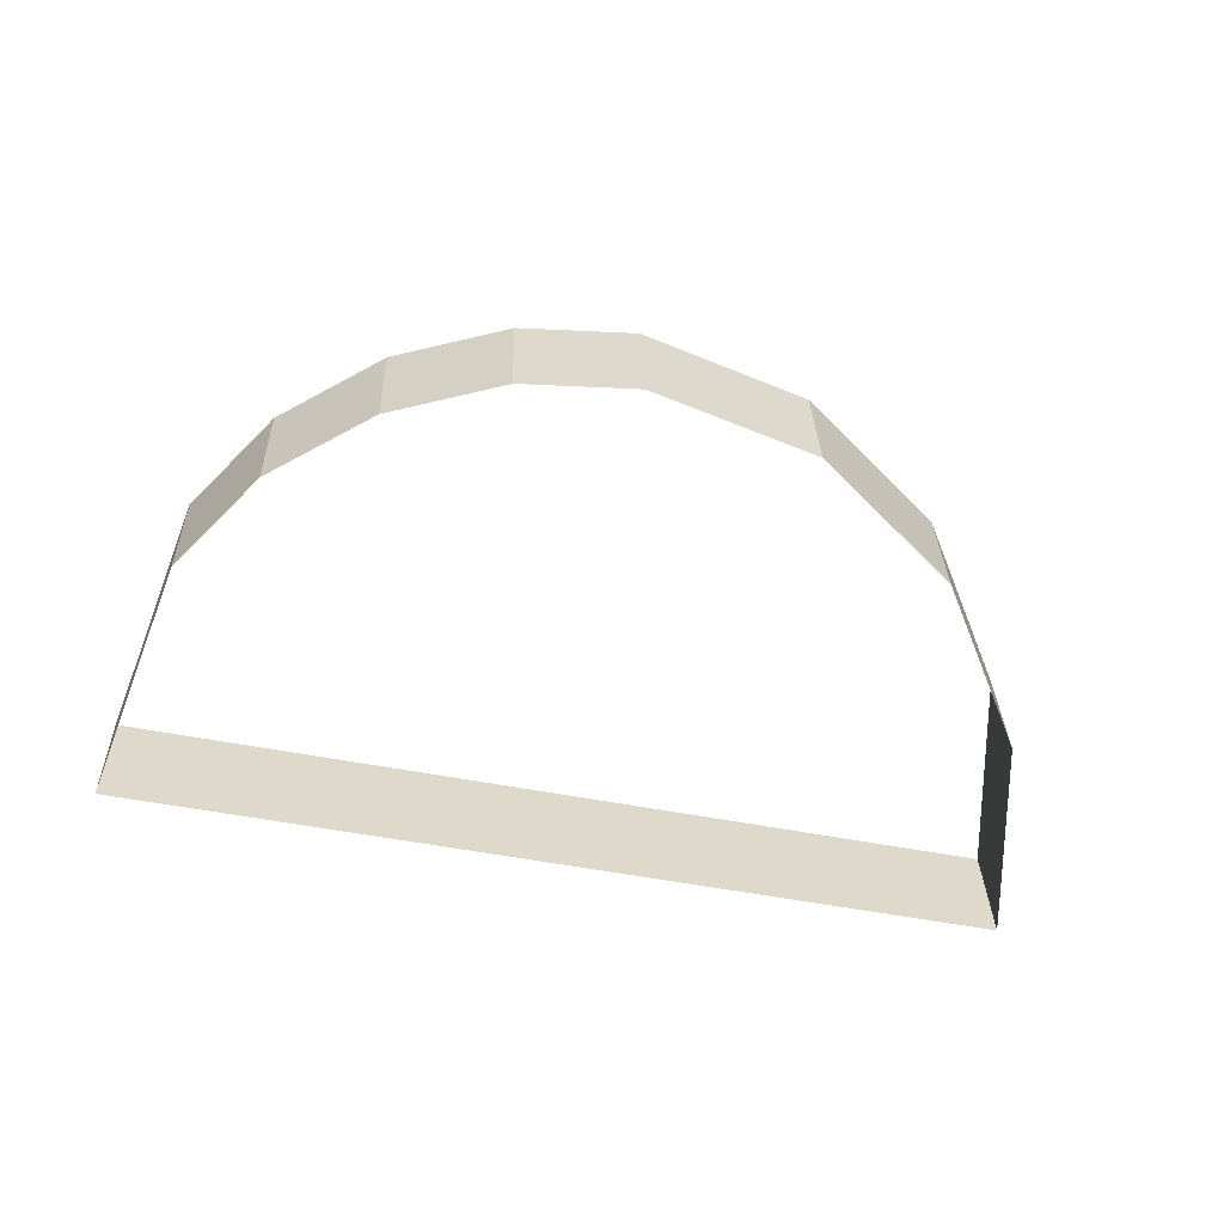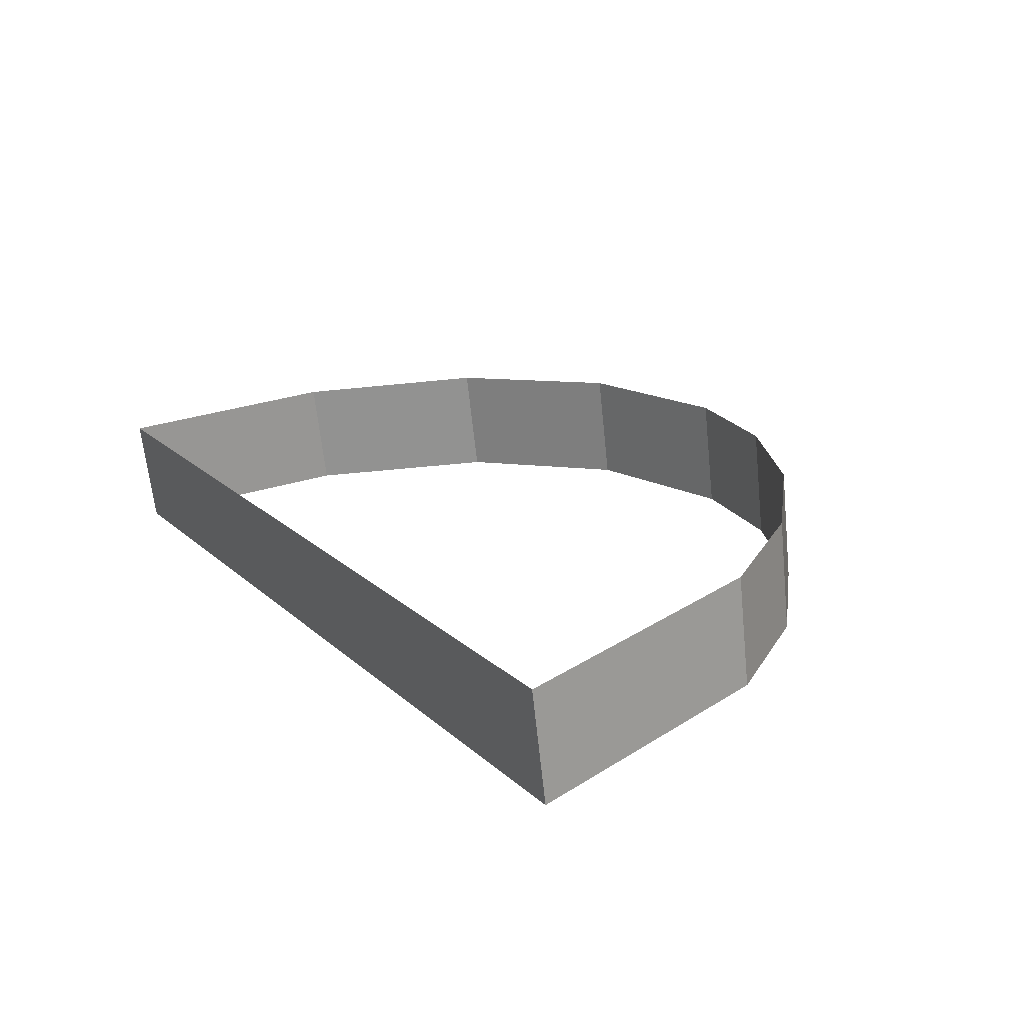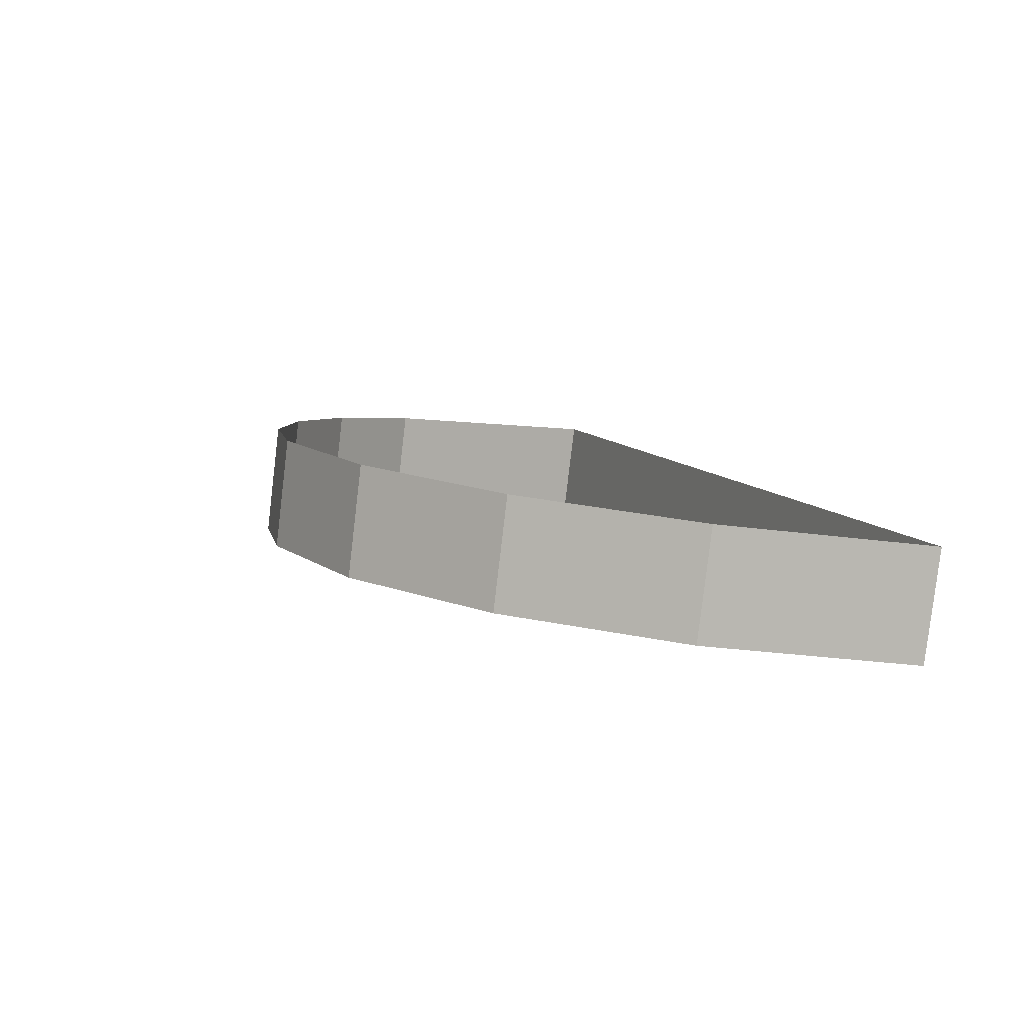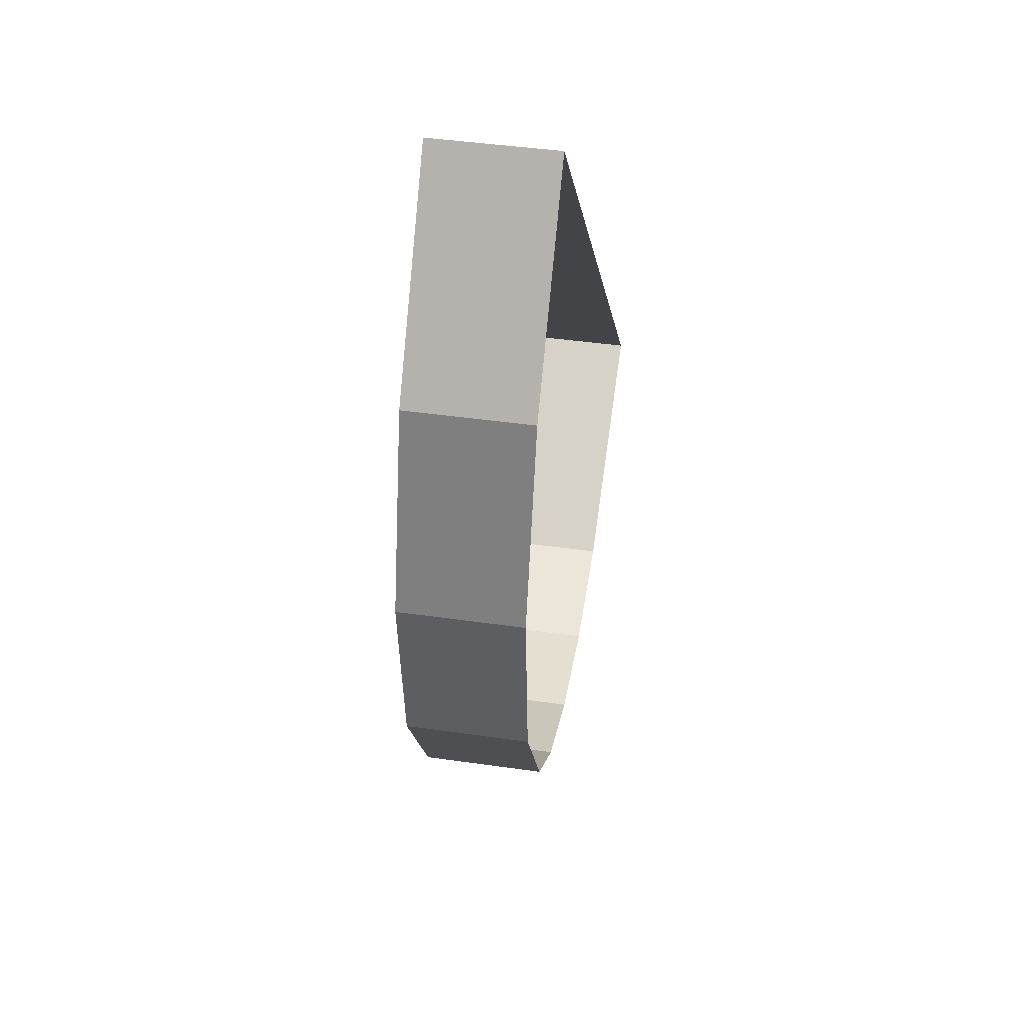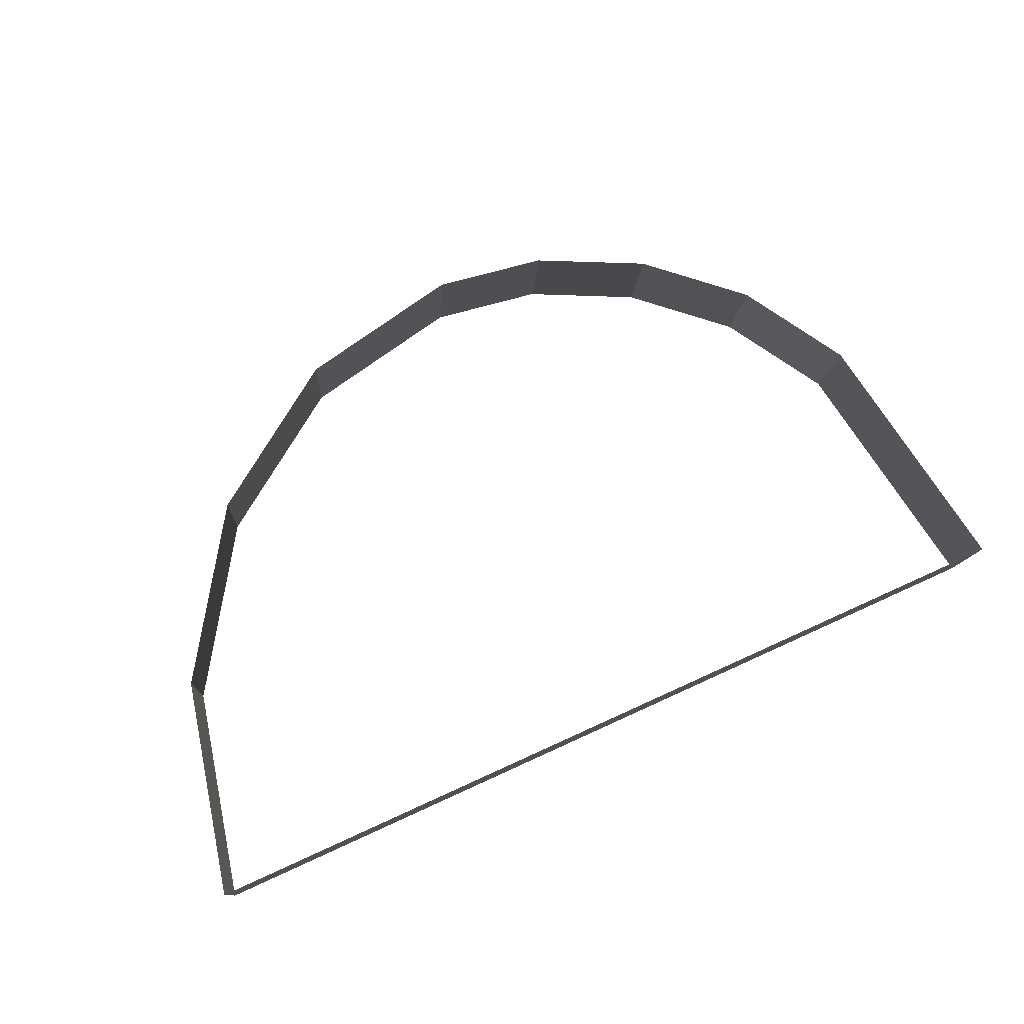
<metadata>
{"format":"obj","ext":"obj","renderer":"f3d","projection":"perspective","resolution":1024,"background":"white","views":[{"elev":-51.5,"azim":167.9,"up":"+Y"},{"elev":19.6,"azim":57.7,"up":"+Y"},{"elev":10.2,"azim":-110.8,"up":"+Y"},{"elev":-5.3,"azim":-84.0,"up":"+Z"},{"elev":71.3,"azim":-24.7,"up":"+Y"}]}
</metadata>
<code>
o #ID589
v 0.3377 0.0234 -0.05097
v 0.3407 0.02301 -0.05102
v 0.3377 0.02301 -0.05102
v 0.3407 0.0234 -0.05097
v 0.3379 0.02311 -0.05175
v 0.3377 0.0234 -0.05097
v 0.3377 0.02301 -0.05102
v 0.3379 0.02349 -0.0517
v 0.3406 0.02351 -0.05185
v 0.3407 0.02301 -0.05102
v 0.3407 0.0234 -0.05097
v 0.3406 0.02312 -0.0519
v 0.3382 0.02317 -0.05229
v 0.3379 0.02349 -0.0517
v 0.3379 0.02311 -0.05175
v 0.3382 0.02356 -0.05224
v 0.3404 0.02356 -0.05221
v 0.3406 0.02312 -0.0519
v 0.3406 0.02351 -0.05185
v 0.3404 0.02317 -0.05225
v 0.3387 0.02361 -0.05259
v 0.3382 0.02317 -0.05229
v 0.3387 0.02322 -0.05264
v 0.3382 0.02356 -0.05224
v 0.3404 0.02356 -0.05221
v 0.34 0.0232 -0.05252
v 0.3404 0.02317 -0.05225
v 0.34 0.02359 -0.05248
v 0.3393 0.02362 -0.0527
v 0.3387 0.02322 -0.05264
v 0.3393 0.02323 -0.05275
v 0.3387 0.02361 -0.05259
v 0.34 0.02359 -0.05248
v 0.3397 0.02322 -0.05269
v 0.34 0.0232 -0.05252
v 0.3397 0.02361 -0.05265
v 0.3397 0.02361 -0.05265
v 0.3393 0.02323 -0.05275
v 0.3397 0.02322 -0.05269
v 0.3393 0.02362 -0.0527
f 1 2 3
f 3 2 1
f 2 1 4
f 4 1 2
f 5 6 7
f 7 6 5
f 6 5 8
f 8 5 6
f 9 10 11
f 11 10 9
f 10 9 12
f 12 9 10
f 13 14 15
f 15 14 13
f 14 13 16
f 16 13 14
f 17 18 19
f 19 18 17
f 18 17 20
f 20 17 18
f 21 22 23
f 23 22 21
f 22 21 24
f 24 21 22
f 25 26 27
f 27 26 25
f 26 25 28
f 28 25 26
f 29 30 31
f 31 30 29
f 30 29 32
f 32 29 30
f 33 34 35
f 35 34 33
f 34 33 36
f 36 33 34
f 37 38 39
f 39 38 37
f 38 37 40
f 40 37 38

</code>
